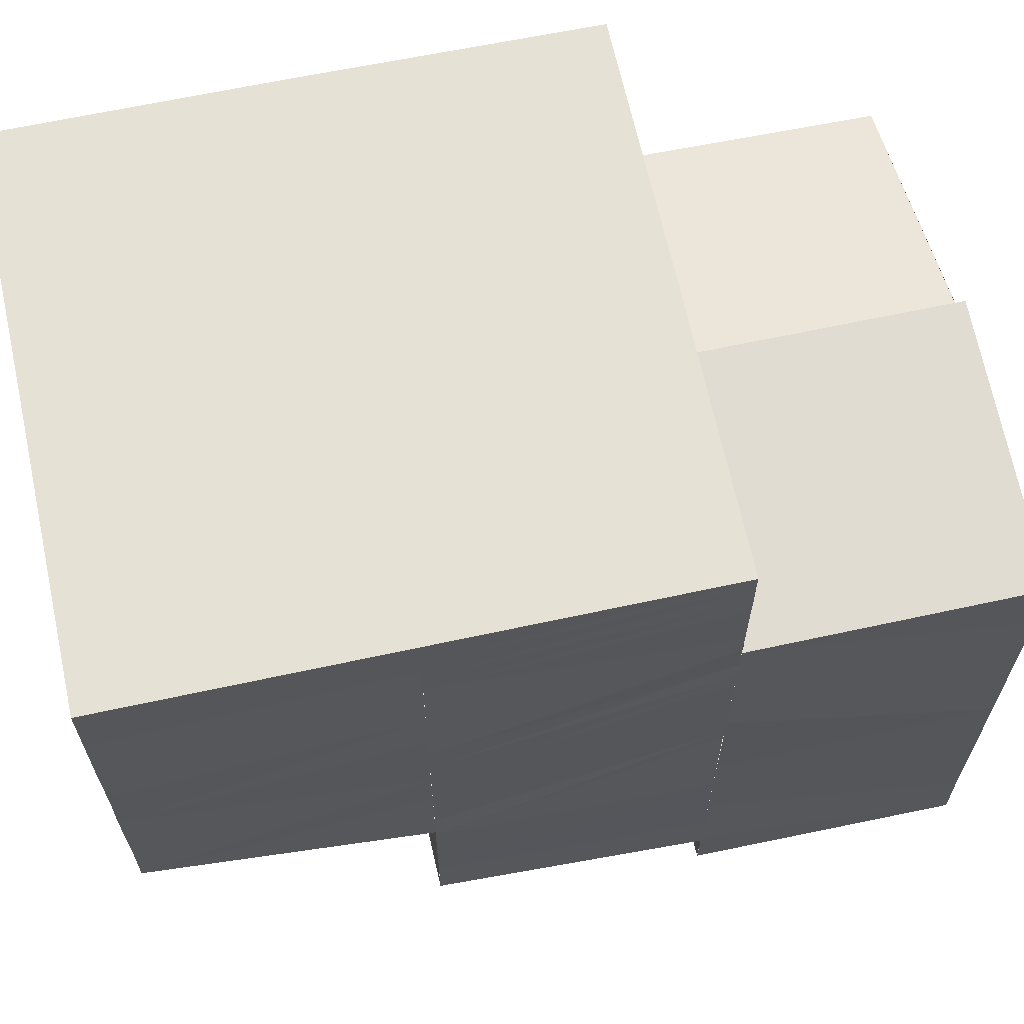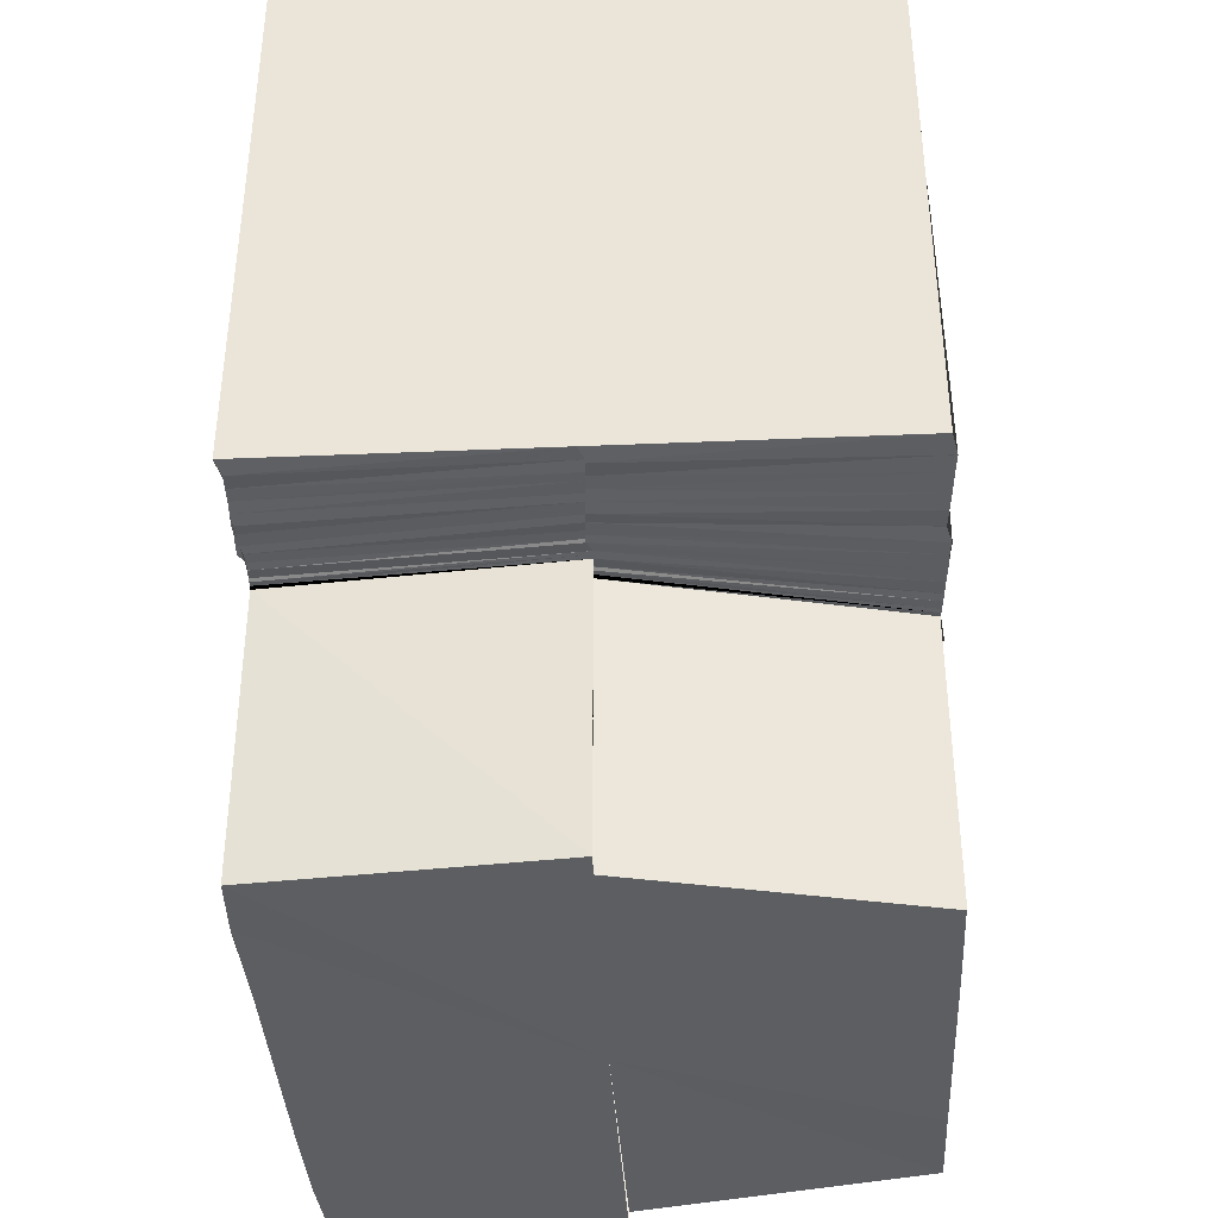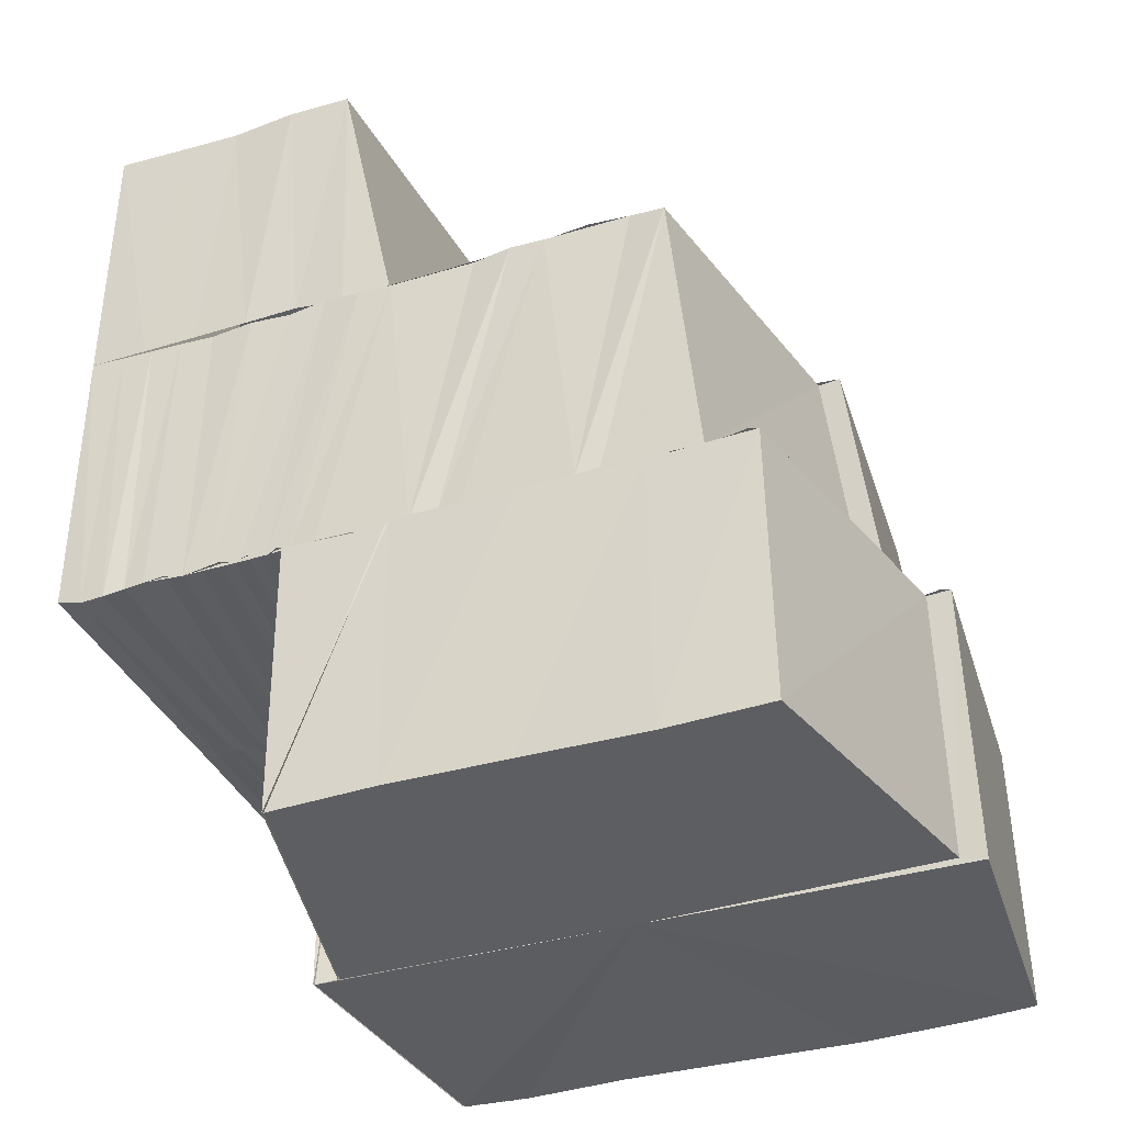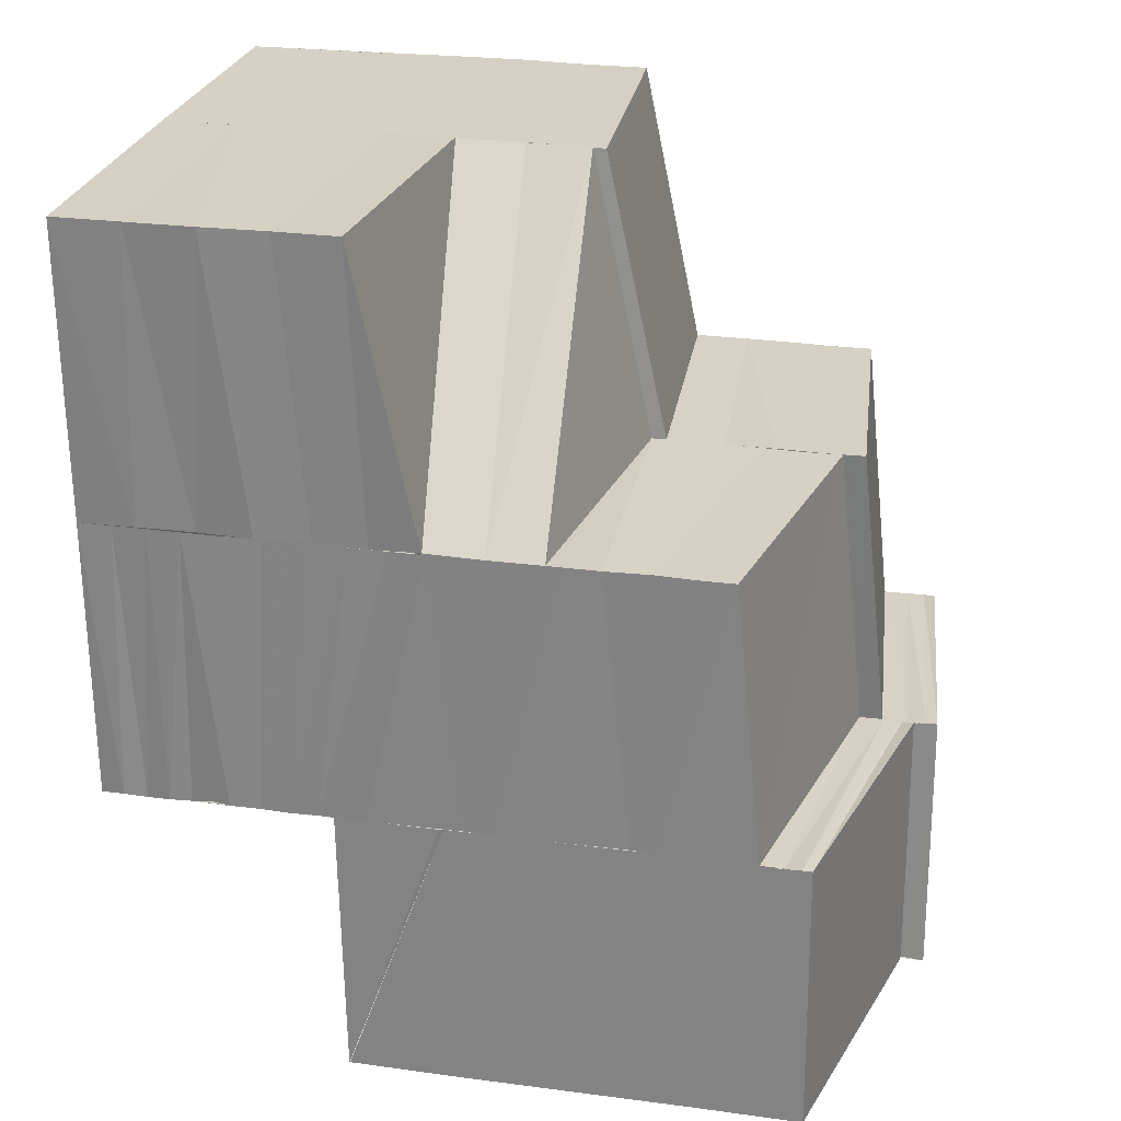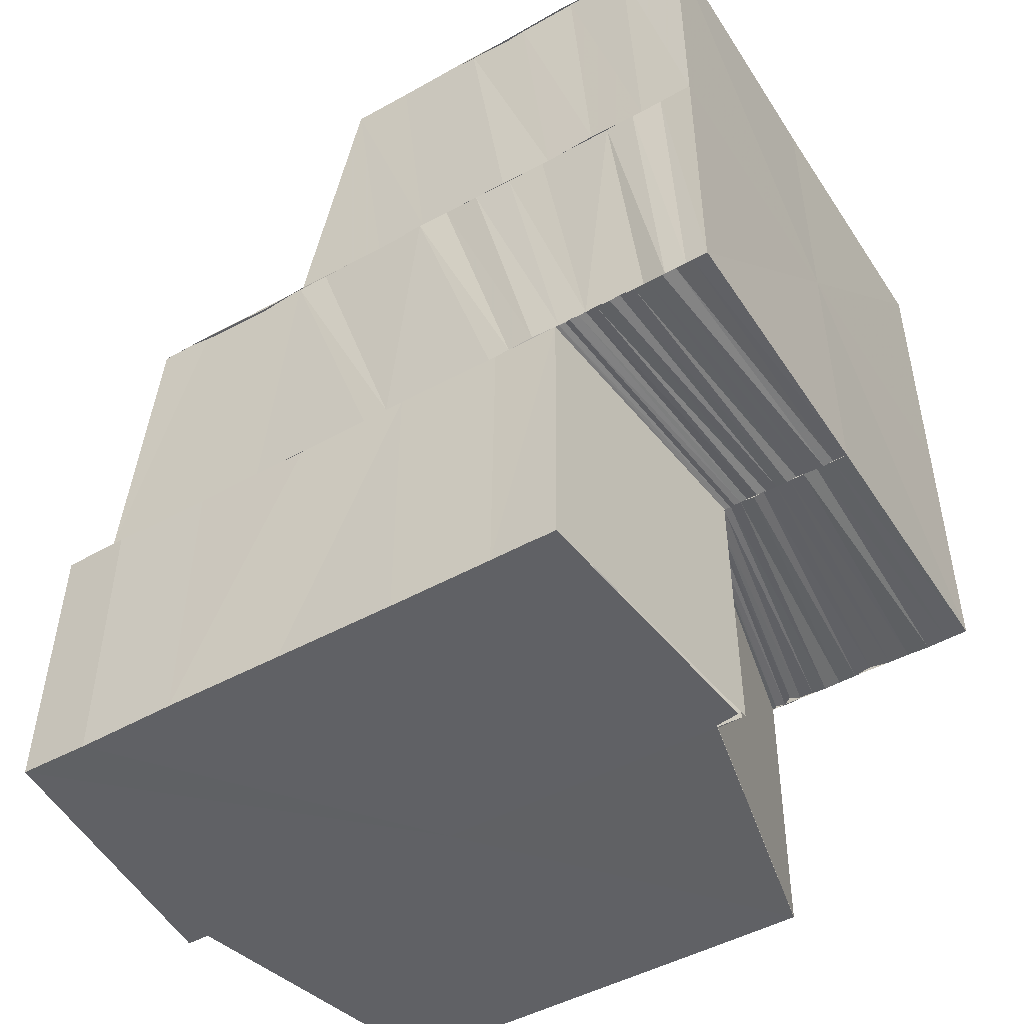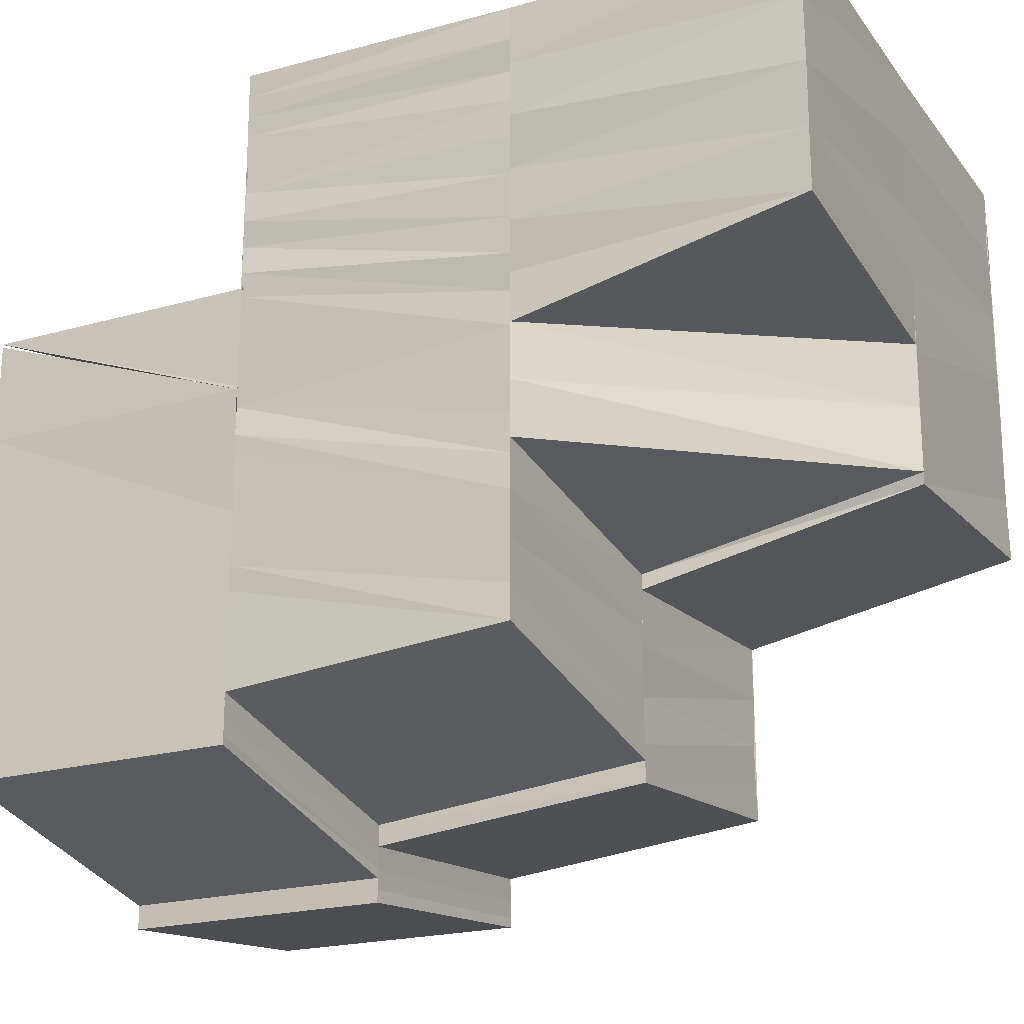
<metadata>
{"format":"obj","ext":"obj","renderer":"f3d","projection":"perspective","resolution":1024,"background":"white","views":[{"elev":64.5,"azim":-102.3,"up":"+Z"},{"elev":-37.9,"azim":3.1,"up":"+Y"},{"elev":-37.5,"azim":111.7,"up":"+Y"},{"elev":26.5,"azim":101.7,"up":"+Y"},{"elev":-48.2,"azim":-58.2,"up":"+Y"},{"elev":-20.1,"azim":116.6,"up":"+Z"}]}
</metadata>
<code>
o 28295
v 2202 1858 7.128
v 2202 1858 7.128
v 2202 1858 7.129
v 2202 1858 7.128
v 2202 1858 7.129
v 2202 1858 7.129
v 2202 1858 7.131
v 2202 1858 7.132
v 2202 1858 7.135
v 2202 1858 7.135
v 2202 1858 7.135
v 2202 1858 7.139
v 2202 1858 7.139
v 2202 1858 7.139
v 2202 1858 7.143
v 2202 1858 7.144
v 2202 1858 7.143
v 2202 1858 7.147
v 2202 1858 7.144
v 2202 1858 7.147
v 2202 1858 7.147
v 2202 1858 7.147
v 2202 1858 7.149
v 2202 1858 7.13
v 2202 1858 7.132
v 2202 1858 7.129
v 2202 1858 7.132
v 2202 1858 7.13
v 2202 1858 7.132
v 2202 1858 7.131
v 2202 1858 7.131
v 2202 1858 7.133
v 2202 1858 7.13
v 2202 1858 7.131
v 2202 1858 7.131
v 2202 1858 7.129
v 2202 1858 7.131
v 2202 1858 7.132
v 2202 1858 7.131
v 2202 1858 7.133
v 2202 1858 7.133
v 2202 1858 7.133
v 2202 1858 7.132
v 2202 1858 7.131
v 2202 1858 7.135
v 2202 1858 7.134
v 2202 1858 7.137
v 2202 1858 7.136
v 2202 1858 7.139
v 2202 1858 7.138
v 2202 1858 7.139
v 2202 1858 7.141
v 2202 1858 7.143
v 2202 1858 7.14
v 2202 1858 7.141
v 2202 1858 7.139
v 2202 1858 7.143
v 2202 1858 7.143
v 2202 1858 7.145
v 2202 1858 7.145
v 2202 1858 7.148
v 2202 1858 7.147
v 2202 1858 7.15
v 2202 1858 7.15
v 2202 1858 7.153
v 2202 1858 7.153
v 2202 1858 7.155
v 2202 1858 7.155
v 2202 1858 7.155
v 2202 1858 7.155
v 2202 1858 7.153
v 2202 1858 7.153
v 2202 1858 7.151
v 2202 1858 7.155
v 2202 1858 7.153
v 2202 1858 7.15
v 2202 1858 7.148
v 2202 1858 7.151
v 2202 1858 7.148
v 2202 1858 7.146
v 2202 1858 7.148
v 2202 1858 7.145
v 2202 1858 7.144
v 2202 1858 7.146
v 2202 1858 7.148
v 2202 1858 7.146
v 2202 1858 7.149
v 2202 1858 7.151
v 2202 1858 7.144
v 2202 1858 7.146
v 2202 1858 7.148
v 2202 1858 7.151
v 2202 1858 7.153
v 2202 1858 7.153
v 2202 1858 7.155
v 2202 1858 7.155
v 2202 1858 7.155
v 2202 1858 7.154
v 2202 1858 7.155
v 2202 1858 7.155
v 2202 1858 7.155
v 2202 1858 7.153
v 2202 1858 7.155
v 2202 1858 7.154
v 2202 1858 7.155
v 2202 1858 7.155
v 2202 1858 7.155
v 2202 1858 7.154
v 2202 1858 7.154
v 2202 1858 7.155
v 2202 1858 7.153
v 2202 1858 7.154
v 2202 1858 7.152
v 2202 1858 7.153
v 2202 1858 7.151
v 2202 1858 7.149
v 2202 1858 7.148
v 2202 1858 7.15
v 2202 1858 7.146
v 2202 1858 7.149
v 2202 1858 7.145
v 2202 1858 7.148
v 2202 1858 7.144
v 2202 1858 7.147
v 2202 1858 7.143
v 2202 1858 7.14
v 2202 1858 7.138
v 2202 1858 7.142
v 2202 1858 7.137
v 2202 1858 7.134
v 2202 1858 7.133
v 2202 1858 7.131
v 2202 1858 7.132
v 2202 1858 7.131
v 2202 1858 7.13
v 2202 1858 7.129
v 2202 1858 7.13
v 2202 1858 7.129
v 2202 1858 7.128
v 2202 1858 7.129
v 2202 1858 7.132
v 2202 1858 7.131
v 2202 1858 7.147
v 2202 1858 7.144
v 2202 1858 7.143
v 2202 1858 7.149
v 2202 1858 7.15
v 2202 1858 7.139
v 2202 1858 7.139
v 2202 1858 7.139
v 2202 1858 7.135
v 2202 1858 7.147
v 2202 1858 7.147
v 2202 1858 7.15
v 2202 1858 7.135
v 2202 1858 7.135
v 2202 1858 7.131
v 2202 1858 7.132
v 2202 1858 7.131
v 2202 1858 7.129
v 2202 1858 7.129
v 2202 1858 7.129
v 2202 1858 7.129
v 2202 1858 7.129
v 2202 1858 7.128
v 2202 1858 7.128
v 2202 1858 7.128
v 2202 1858 7.147
v 2202 1858 7.15
v 2202 1858 7.149
v 2202 1858 7.15
v 2202 1858 7.15
v 2202 1858 7.15
v 2202 1858 7.15
v 2202 1858 7.15
v 2202 1858 7.149
v 2202 1858 7.15
v 2202 1858 7.151
v 2202 1858 7.147
v 2202 1858 7.147
v 2202 1858 7.15
v 2202 1858 7.15
v 2202 1858 7.15
v 2202 1858 7.148
v 2202 1858 7.15
v 2202 1858 7.151
v 2202 1858 7.15
v 2202 1858 7.15
v 2202 1858 7.148
v 2202 1858 7.15
v 2202 1858 7.148
v 2202 1858 7.15
v 2202 1858 7.149
v 2202 1858 7.151
v 2202 1858 7.149
v 2202 1858 7.151
v 2202 1858 7.15
v 2202 1858 7.152
v 2202 1858 7.151
v 2202 1858 7.152
v 2202 1858 7.151
v 2202 1858 7.153
v 2202 1858 7.152
v 2202 1858 7.153
v 2202 1858 7.152
v 2202 1858 7.153
v 2202 1858 7.154
v 2202 1858 7.154
v 2202 1858 7.153
v 2202 1858 7.154
v 2202 1858 7.154
v 2202 1858 7.154
v 2202 1858 7.154
v 2202 1858 7.155
v 2202 1858 7.153
v 2202 1858 7.152
v 2202 1858 7.154
v 2202 1858 7.153
v 2202 1858 7.152
v 2202 1858 7.151
v 2202 1858 7.151
v 2202 1858 7.149
v 2202 1858 7.15
v 2202 1858 7.148
v 2202 1858 7.149
v 2202 1858 7.146
v 2202 1858 7.148
v 2202 1858 7.145
v 2202 1858 7.147
v 2202 1858 7.144
v 2202 1858 7.146
v 2202 1858 7.143
v 2202 1858 7.141
v 2202 1858 7.14
v 2202 1858 7.142
v 2202 1858 7.138
v 2202 1858 7.141
v 2202 1858 7.137
v 2202 1858 7.135
v 2202 1858 7.134
v 2202 1858 7.135
v 2202 1858 7.132
v 2202 1858 7.133
v 2202 1858 7.134
v 2202 1858 7.137
v 2202 1858 7.135
v 2202 1858 7.137
v 2202 1858 7.133
v 2202 1858 7.137
v 2202 1858 7.138
v 2202 1858 7.139
v 2202 1858 7.14
v 2202 1858 7.138
v 2202 1858 7.14
v 2202 1858 7.139
v 2202 1858 7.141
v 2202 1858 7.132
v 2202 1858 7.134
v 2202 1858 7.135
v 2202 1858 7.134
v 2202 1858 7.141
v 2202 1858 7.142
v 2202 1858 7.143
v 2202 1858 7.144
v 2202 1858 7.151
v 2202 1858 7.15
v 2202 1858 7.15
v 2202 1858 7.151
v 2202 1858 7.151
v 2202 1858 7.15
v 2202 1858 7.151
v 2202 1858 7.15
v 2202 1858 7.151
v 2202 1858 7.15
v 2202 1858 7.151
v 2202 1858 7.151
v 2202 1858 7.152
v 2202 1858 7.151
v 2202 1858 7.152
v 2202 1858 7.152
v 2202 1858 7.153
v 2202 1858 7.152
v 2202 1858 7.153
v 2202 1858 7.153
v 2202 1858 7.153
v 2202 1858 7.153
v 2202 1858 7.154
v 2202 1858 7.154
v 2202 1858 7.154
v 2202 1858 7.154
v 2202 1858 7.155
v 2202 1858 7.155
v 2202 1858 7.131
v 2202 1858 7.132
v 2202 1858 7.13
v 2202 1858 7.131
v 2202 1858 7.13
v 2202 1858 7.142
v 2202 1858 7.141
v 2202 1858 7.139
v 2202 1858 7.144
v 2202 1858 7.143
v 2202 1858 7.141
v 2202 1858 7.14
v 2202 1858 7.138
v 2202 1858 7.146
v 2202 1858 7.148
v 2202 1858 7.149
v 2202 1858 7.148
v 2202 1858 7.151
v 2202 1858 7.151
v 2202 1858 7.153
v 2202 1858 7.155
v 2202 1858 7.129
v 2202 1858 7.131
v 2202 1858 7.139
v 2202 1858 7.135
v 2202 1858 7.139
v 2202 1858 7.143
v 2202 1858 7.147
v 2202 1858 7.149
v 2202 1858 7.15
v 2202 1858 7.149
v 2202 1858 7.149
v 2202 1858 7.147
v 2202 1858 7.143
v 2202 1858 7.139
v 2202 1858 7.135
v 2202 1858 7.131
v 2202 1858 7.129
f 1 2 3
f 4 5 3
f 6 5 7
f 7 8 9
f 8 10 11
f 9 10 12
f 10 13 14
f 12 13 15
f 13 16 17
f 15 16 18
f 16 19 20
f 19 21 20
f 22 21 23
f 24 25 8
f 26 24 27
f 24 28 25
f 28 29 25
f 28 30 29
f 31 32 29
f 33 34 30
f 35 33 36
f 37 38 30
f 39 38 40
f 41 42 37
f 43 41 44
f 41 45 42
f 45 46 42
f 45 47 46
f 47 48 46
f 47 49 48
f 49 50 48
f 51 52 50
f 52 53 54
f 54 55 56
f 57 58 54
f 57 59 58
f 59 60 58
f 59 61 60
f 61 62 60
f 61 63 62
f 63 64 62
f 63 65 64
f 65 66 64
f 65 67 66
f 68 69 66
f 69 70 71
f 72 71 73
f 72 74 75
f 76 73 77
f 76 72 78
f 79 77 80
f 79 76 81
f 82 80 83
f 82 79 84
f 84 85 86
f 81 87 85
f 78 88 87
f 89 90 86
f 90 91 85
f 91 92 87
f 92 93 88
f 75 94 88
f 93 95 94
f 95 96 94
f 96 97 98
f 95 96 99
f 69 95 99
f 96 100 99
f 68 69 99
f 101 68 99
f 101 68 102
f 103 101 99
f 103 101 104
f 105 103 99
f 100 105 99
f 105 103 106
f 100 105 107
f 108 100 107
f 109 110 104
f 109 104 111
f 112 109 111
f 112 111 113
f 114 112 113
f 114 113 115
f 115 113 116
f 115 116 117
f 118 115 117
f 118 117 119
f 120 118 119
f 120 119 121
f 122 120 121
f 122 121 123
f 124 122 123
f 124 123 125
f 125 123 126
f 125 126 127
f 128 125 127
f 128 127 129
f 129 127 130
f 129 130 131
f 131 130 132
f 130 133 134
f 135 132 36
f 135 36 136
f 137 135 136
f 137 136 4
f 138 137 139
f 140 141 142
f 143 144 145
f 146 147 143
f 145 144 148
f 144 149 150
f 148 149 151
f 152 153 144
f 154 153 152
f 149 155 156
f 151 155 157
f 155 158 159
f 157 158 160
f 158 161 162
f 163 164 165
f 164 166 167
f 168 169 170
f 170 171 172
f 169 173 174
f 174 175 176
f 177 178 175
f 179 180 181
f 180 182 183
f 180 184 185
f 185 186 187
f 184 188 185
f 184 189 188
f 189 190 188
f 189 191 190
f 191 192 190
f 191 193 192
f 193 194 192
f 193 195 194
f 195 196 194
f 195 197 196
f 197 198 196
f 197 199 198
f 199 200 198
f 199 201 200
f 201 202 200
f 201 203 202
f 203 204 202
f 205 206 204
f 206 207 208
f 209 208 204
f 207 108 210
f 211 210 208
f 212 107 210
f 213 214 212
f 215 213 211
f 216 215 209
f 213 98 217
f 215 217 218
f 216 218 219
f 220 216 203
f 221 216 220
f 222 221 220
f 222 220 223
f 224 222 223
f 224 223 225
f 226 224 225
f 226 225 227
f 228 226 227
f 228 227 229
f 230 228 229
f 230 229 231
f 232 230 231
f 233 230 232
f 234 233 232
f 234 232 235
f 236 234 235
f 236 235 237
f 238 236 237
f 239 236 238
f 240 241 238
f 242 240 243
f 244 238 245
f 243 244 245
f 246 247 239
f 248 246 239
f 246 249 247
f 249 250 247
f 249 251 250
f 251 252 250
f 253 254 251
f 255 256 252
f 257 248 258
f 248 259 260
f 261 262 252
f 261 263 262
f 263 264 262
f 263 82 264
f 265 266 267
f 268 269 266
f 269 270 266
f 269 271 270
f 271 272 270
f 271 273 272
f 273 274 272
f 273 275 274
f 275 276 274
f 275 277 276
f 277 278 276
f 277 279 278
f 279 280 278
f 279 281 280
f 281 282 280
f 281 283 282
f 283 284 282
f 283 285 284
f 285 286 284
f 285 287 286
f 287 288 286
f 287 289 288
f 289 290 288
f 289 291 290
f 291 106 290
f 291 292 106
f 293 294 295
f 294 296 297
f 298 299 300
f 301 302 299
f 298 301 303
f 303 304 305
f 301 306 57
f 307 306 301
f 307 308 306
f 308 309 306
f 308 310 309
f 310 311 309
f 310 312 311
f 312 102 311
f 312 313 102
f 314 315 316
f 315 317 316
f 317 318 316
f 318 319 316
f 319 320 316
f 320 321 316
f 322 323 316
f 324 325 316
f 325 326 316
f 326 327 316
f 327 328 316
f 328 329 316
f 329 330 316
f 330 1 316

</code>
